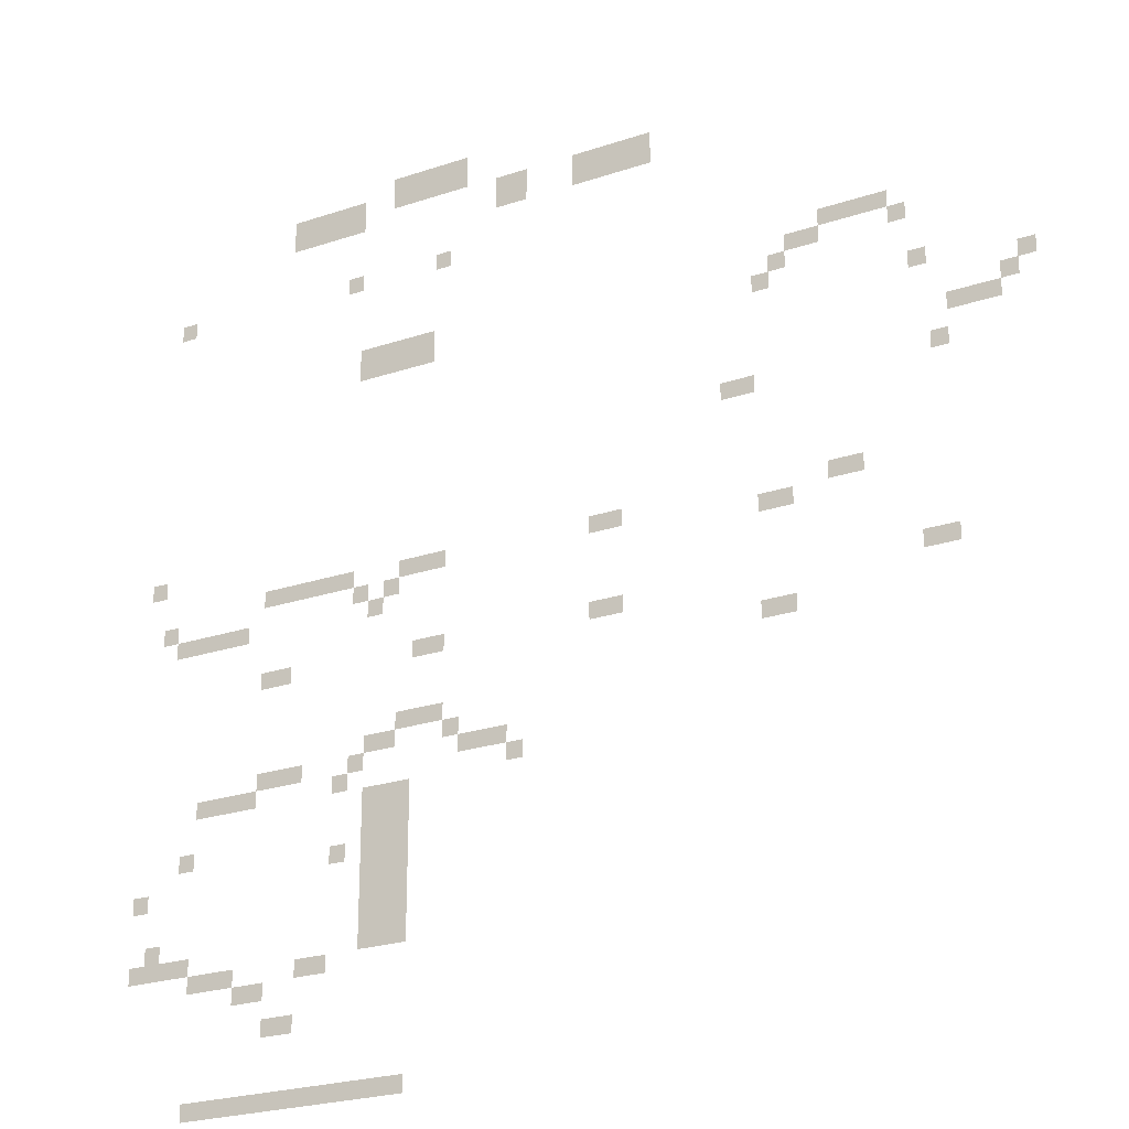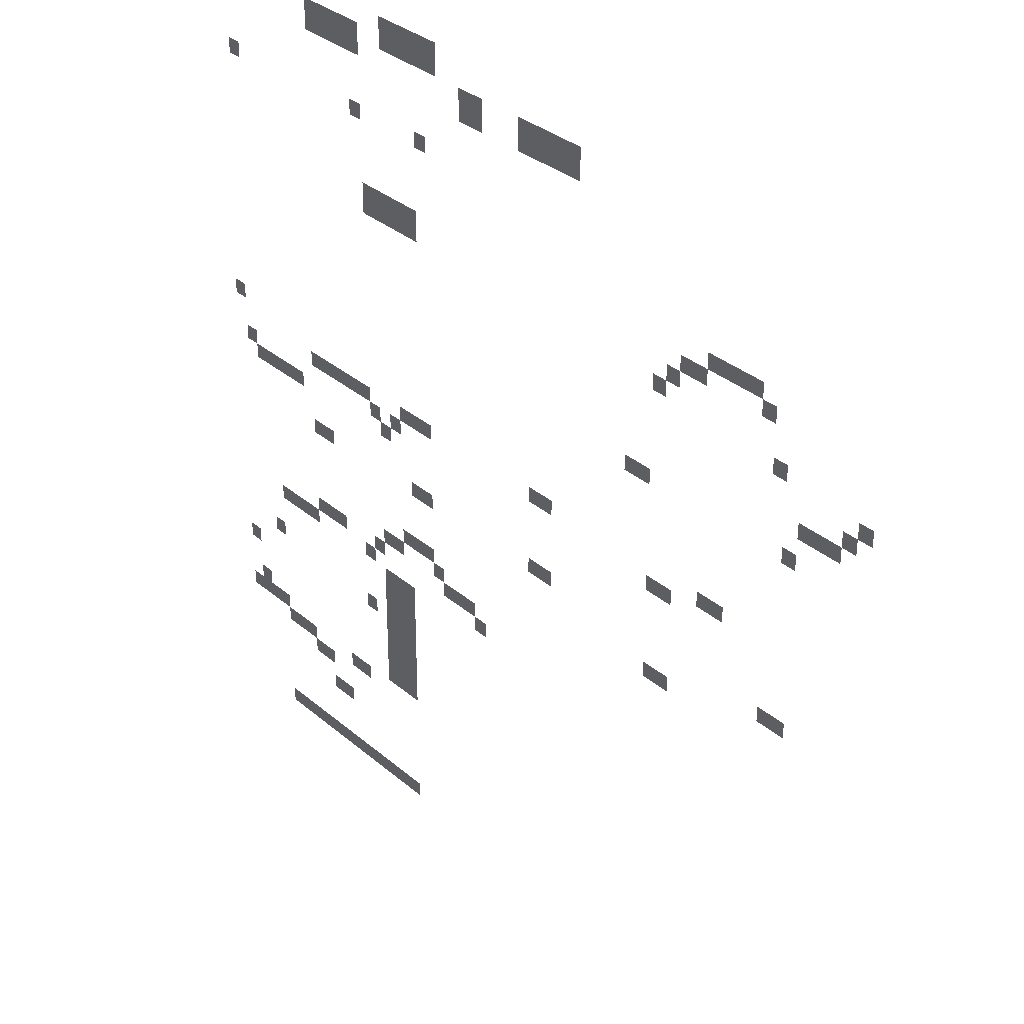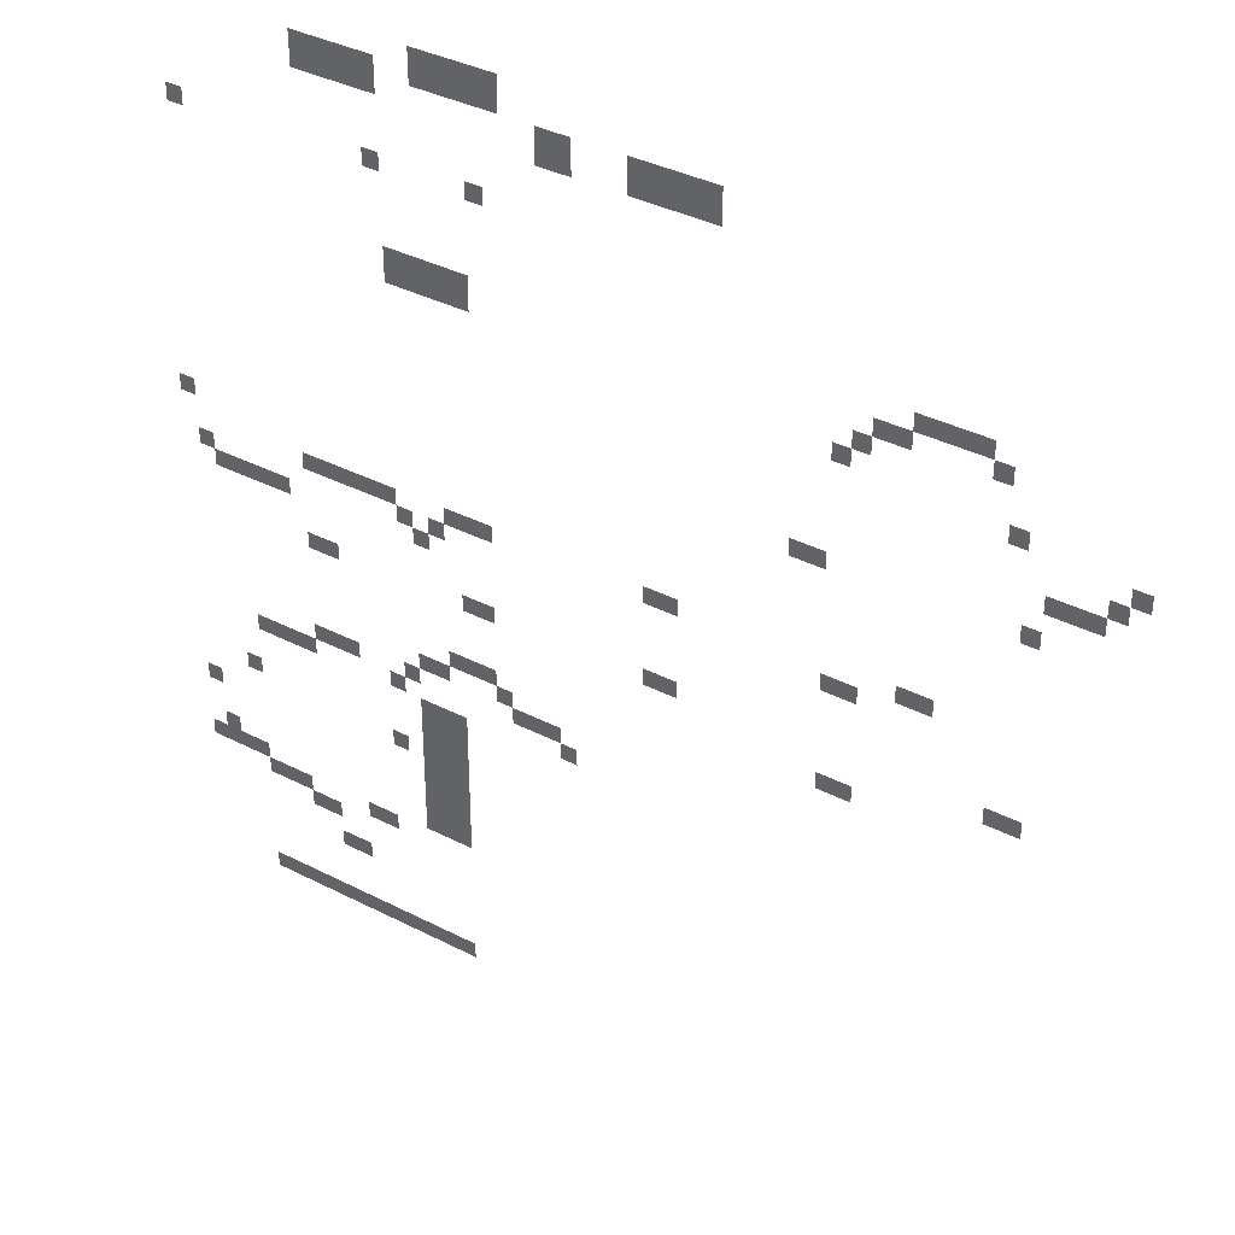
<metadata>
{"format":"obj","ext":"obj","renderer":"f3d","projection":"perspective","resolution":1024,"background":"white","views":[{"elev":-24.0,"azim":29.1,"up":"+Y"},{"elev":33.2,"azim":49.3,"up":"+Y"},{"elev":36.6,"azim":33.9,"up":"+Y"}]}
</metadata>
<code>
v -38 -1 0
v -39 -1 0
v -39 0 0
v -38 0 0
v -37 -1 0
v -38 -1 0
v -38 0 0
v -37 0 0
v -36 -1 0
v -37 -1 0
v -37 0 0
v -36 0 0
v -35 -1 0
v -36 -1 0
v -36 0 0
v -35 0 0
v -34 -1 0
v -35 -1 0
v -35 0 0
v -34 0 0
v -45 -2 0
v -46 -2 0
v -46 -1 0
v -45 -1 0
v -44 -2 0
v -45 -2 0
v -45 -1 0
v -44 -1 0
v -43 -2 0
v -44 -2 0
v -44 -1 0
v -43 -1 0
v -42 -2 0
v -43 -2 0
v -43 -1 0
v -42 -1 0
v -41 -2 0
v -42 -2 0
v -42 -1 0
v -41 -1 0
v -38 -2 0
v -39 -2 0
v -39 -1 0
v -38 -1 0
v -37 -2 0
v -38 -2 0
v -38 -1 0
v -37 -1 0
v -36 -2 0
v -37 -2 0
v -37 -1 0
v -36 -1 0
v -35 -2 0
v -36 -2 0
v -36 -1 0
v -35 -1 0
v -34 -2 0
v -35 -2 0
v -35 -1 0
v -34 -1 0
v -45 -3 0
v -46 -3 0
v -46 -2 0
v -45 -2 0
v -44 -3 0
v -45 -3 0
v -45 -2 0
v -44 -2 0
v -43 -3 0
v -44 -3 0
v -44 -2 0
v -43 -2 0
v -42 -3 0
v -43 -3 0
v -43 -2 0
v -42 -2 0
v -41 -3 0
v -42 -3 0
v -42 -2 0
v -41 -2 0
v -31 -3 0
v -32 -3 0
v -32 -2 0
v -31 -2 0
v -30 -3 0
v -31 -3 0
v -31 -2 0
v -30 -2 0
v -26 -3 0
v -27 -3 0
v -27 -2 0
v -26 -2 0
v -25 -3 0
v -26 -3 0
v -26 -2 0
v -25 -2 0
v -24 -3 0
v -25 -3 0
v -25 -2 0
v -24 -2 0
v -23 -3 0
v -24 -3 0
v -24 -2 0
v -23 -2 0
v -22 -3 0
v -23 -3 0
v -23 -2 0
v -22 -2 0
v -31 -4 0
v -32 -4 0
v -32 -3 0
v -31 -3 0
v -30 -4 0
v -31 -4 0
v -31 -3 0
v -30 -3 0
v -26 -4 0
v -27 -4 0
v -27 -3 0
v -26 -3 0
v -25 -4 0
v -26 -4 0
v -26 -3 0
v -25 -3 0
v -24 -4 0
v -25 -4 0
v -25 -3 0
v -24 -3 0
v -23 -4 0
v -24 -4 0
v -24 -3 0
v -23 -3 0
v -22 -4 0
v -23 -4 0
v -23 -3 0
v -22 -3 0
v -53 -7 0
v -54 -7 0
v -54 -6 0
v -53 -6 0
v -41 -7 0
v -42 -7 0
v -42 -6 0
v -41 -6 0
v -35 -7 0
v -36 -7 0
v -36 -6 0
v -35 -6 0
v -11 -11 0
v -12 -11 0
v -12 -10 0
v -11 -10 0
v -10 -11 0
v -11 -11 0
v -11 -10 0
v -10 -10 0
v -9 -11 0
v -10 -11 0
v -10 -10 0
v -9 -10 0
v -8 -11 0
v -9 -11 0
v -9 -10 0
v -8 -10 0
v -40 -12 0
v -41 -12 0
v -41 -11 0
v -40 -11 0
v -39 -12 0
v -40 -12 0
v -40 -11 0
v -39 -11 0
v -38 -12 0
v -39 -12 0
v -39 -11 0
v -38 -11 0
v -37 -12 0
v -38 -12 0
v -38 -11 0
v -37 -11 0
v -36 -12 0
v -37 -12 0
v -37 -11 0
v -36 -11 0
v -13 -12 0
v -14 -12 0
v -14 -11 0
v -13 -11 0
v -12 -12 0
v -13 -12 0
v -13 -11 0
v -12 -11 0
v -7 -12 0
v -8 -12 0
v -8 -11 0
v -7 -11 0
v -40 -13 0
v -41 -13 0
v -41 -12 0
v -40 -12 0
v -39 -13 0
v -40 -13 0
v -40 -12 0
v -39 -12 0
v -38 -13 0
v -39 -13 0
v -39 -12 0
v -38 -12 0
v -37 -13 0
v -38 -13 0
v -38 -12 0
v -37 -12 0
v -36 -13 0
v -37 -13 0
v -37 -12 0
v -36 -12 0
v -14 -13 0
v -15 -13 0
v -15 -12 0
v -14 -12 0
v -15 -14 0
v -16 -14 0
v -16 -13 0
v -15 -13 0
v -6 -15 0
v -7 -15 0
v -7 -14 0
v -6 -14 0
v 0 -16 0
v -1 -16 0
v -1 -15 0
v 0 -15 0
v -1 -17 0
v -2 -17 0
v -2 -16 0
v -1 -16 0
v -4 -18 0
v -5 -18 0
v -5 -17 0
v -4 -17 0
v -3 -18 0
v -4 -18 0
v -4 -17 0
v -3 -17 0
v -2 -18 0
v -3 -18 0
v -3 -17 0
v -2 -17 0
v -17 -20 0
v -18 -20 0
v -18 -19 0
v -17 -19 0
v -16 -20 0
v -17 -20 0
v -17 -19 0
v -16 -19 0
v -5 -20 0
v -6 -20 0
v -6 -19 0
v -5 -19 0
v -54 -24 0
v -55 -24 0
v -55 -23 0
v -54 -23 0
v -46 -26 0
v -47 -26 0
v -47 -25 0
v -46 -25 0
v -45 -26 0
v -46 -26 0
v -46 -25 0
v -45 -25 0
v -44 -26 0
v -45 -26 0
v -45 -25 0
v -44 -25 0
v -43 -26 0
v -44 -26 0
v -44 -25 0
v -43 -25 0
v -42 -26 0
v -43 -26 0
v -43 -25 0
v -42 -25 0
v -41 -26 0
v -42 -26 0
v -42 -25 0
v -41 -25 0
v -37 -26 0
v -38 -26 0
v -38 -25 0
v -37 -25 0
v -36 -26 0
v -37 -26 0
v -37 -25 0
v -36 -25 0
v -35 -26 0
v -36 -26 0
v -36 -25 0
v -35 -25 0
v -25 -26 0
v -26 -26 0
v -26 -25 0
v -25 -25 0
v -24 -26 0
v -25 -26 0
v -25 -25 0
v -24 -25 0
v -11 -26 0
v -12 -26 0
v -12 -25 0
v -11 -25 0
v -10 -26 0
v -11 -26 0
v -11 -25 0
v -10 -25 0
v -53 -27 0
v -54 -27 0
v -54 -26 0
v -53 -26 0
v -40 -27 0
v -41 -27 0
v -41 -26 0
v -40 -26 0
v -38 -27 0
v -39 -27 0
v -39 -26 0
v -38 -26 0
v -15 -27 0
v -16 -27 0
v -16 -26 0
v -15 -26 0
v -14 -27 0
v -15 -27 0
v -15 -26 0
v -14 -26 0
v -52 -28 0
v -53 -28 0
v -53 -27 0
v -52 -27 0
v -51 -28 0
v -52 -28 0
v -52 -27 0
v -51 -27 0
v -50 -28 0
v -51 -28 0
v -51 -27 0
v -50 -27 0
v -49 -28 0
v -50 -28 0
v -50 -27 0
v -49 -27 0
v -48 -28 0
v -49 -28 0
v -49 -27 0
v -48 -27 0
v -39 -28 0
v -40 -28 0
v -40 -27 0
v -39 -27 0
v -46 -31 0
v -47 -31 0
v -47 -30 0
v -46 -30 0
v -45 -31 0
v -46 -31 0
v -46 -30 0
v -45 -30 0
v -36 -31 0
v -37 -31 0
v -37 -30 0
v -36 -30 0
v -35 -31 0
v -36 -31 0
v -36 -30 0
v -35 -30 0
v -25 -31 0
v -26 -31 0
v -26 -30 0
v -25 -30 0
v -24 -31 0
v -25 -31 0
v -25 -30 0
v -24 -30 0
v -6 -31 0
v -7 -31 0
v -7 -30 0
v -6 -30 0
v -5 -31 0
v -6 -31 0
v -6 -30 0
v -5 -30 0
v -15 -33 0
v -16 -33 0
v -16 -32 0
v -15 -32 0
v -14 -33 0
v -15 -33 0
v -15 -32 0
v -14 -32 0
v -37 -35 0
v -38 -35 0
v -38 -34 0
v -37 -34 0
v -36 -35 0
v -37 -35 0
v -37 -34 0
v -36 -34 0
v -35 -35 0
v -36 -35 0
v -36 -34 0
v -35 -34 0
v -39 -36 0
v -40 -36 0
v -40 -35 0
v -39 -35 0
v -38 -36 0
v -39 -36 0
v -39 -35 0
v -38 -35 0
v -34 -36 0
v -35 -36 0
v -35 -35 0
v -34 -35 0
v -46 -37 0
v -47 -37 0
v -47 -36 0
v -46 -36 0
v -45 -37 0
v -46 -37 0
v -46 -36 0
v -45 -36 0
v -44 -37 0
v -45 -37 0
v -45 -36 0
v -44 -36 0
v -40 -37 0
v -41 -37 0
v -41 -36 0
v -40 -36 0
v -33 -37 0
v -34 -37 0
v -34 -36 0
v -33 -36 0
v -32 -37 0
v -33 -37 0
v -33 -36 0
v -32 -36 0
v -31 -37 0
v -32 -37 0
v -32 -36 0
v -31 -36 0
v -50 -38 0
v -51 -38 0
v -51 -37 0
v -50 -37 0
v -49 -38 0
v -50 -38 0
v -50 -37 0
v -49 -37 0
v -48 -38 0
v -49 -38 0
v -49 -37 0
v -48 -37 0
v -47 -38 0
v -48 -38 0
v -48 -37 0
v -47 -37 0
v -41 -38 0
v -42 -38 0
v -42 -37 0
v -41 -37 0
v -30 -38 0
v -31 -38 0
v -31 -37 0
v -30 -37 0
v -39 -39 0
v -40 -39 0
v -40 -38 0
v -39 -38 0
v -38 -39 0
v -39 -39 0
v -39 -38 0
v -38 -38 0
v -37 -39 0
v -38 -39 0
v -38 -38 0
v -37 -38 0
v -39 -40 0
v -40 -40 0
v -40 -39 0
v -39 -39 0
v -38 -40 0
v -39 -40 0
v -39 -39 0
v -38 -39 0
v -37 -40 0
v -38 -40 0
v -38 -39 0
v -37 -39 0
v -51 -41 0
v -52 -41 0
v -52 -40 0
v -51 -40 0
v -39 -41 0
v -40 -41 0
v -40 -40 0
v -39 -40 0
v -38 -41 0
v -39 -41 0
v -39 -40 0
v -38 -40 0
v -37 -41 0
v -38 -41 0
v -38 -40 0
v -37 -40 0
v -41 -42 0
v -42 -42 0
v -42 -41 0
v -41 -41 0
v -39 -42 0
v -40 -42 0
v -40 -41 0
v -39 -41 0
v -38 -42 0
v -39 -42 0
v -39 -41 0
v -38 -41 0
v -37 -42 0
v -38 -42 0
v -38 -41 0
v -37 -41 0
v -54 -43 0
v -55 -43 0
v -55 -42 0
v -54 -42 0
v -39 -43 0
v -40 -43 0
v -40 -42 0
v -39 -42 0
v -38 -43 0
v -39 -43 0
v -39 -42 0
v -38 -42 0
v -37 -43 0
v -38 -43 0
v -38 -42 0
v -37 -42 0
v -39 -44 0
v -40 -44 0
v -40 -43 0
v -39 -43 0
v -38 -44 0
v -39 -44 0
v -39 -43 0
v -38 -43 0
v -37 -44 0
v -38 -44 0
v -38 -43 0
v -37 -43 0
v -39 -45 0
v -40 -45 0
v -40 -44 0
v -39 -44 0
v -38 -45 0
v -39 -45 0
v -39 -44 0
v -38 -44 0
v -37 -45 0
v -38 -45 0
v -38 -44 0
v -37 -44 0
v -53 -46 0
v -54 -46 0
v -54 -45 0
v -53 -45 0
v -39 -46 0
v -40 -46 0
v -40 -45 0
v -39 -45 0
v -38 -46 0
v -39 -46 0
v -39 -45 0
v -38 -45 0
v -37 -46 0
v -38 -46 0
v -38 -45 0
v -37 -45 0
v -54 -47 0
v -55 -47 0
v -55 -46 0
v -54 -46 0
v -53 -47 0
v -54 -47 0
v -54 -46 0
v -53 -46 0
v -52 -47 0
v -53 -47 0
v -53 -46 0
v -52 -46 0
v -51 -47 0
v -52 -47 0
v -52 -46 0
v -51 -46 0
v -39 -47 0
v -40 -47 0
v -40 -46 0
v -39 -46 0
v -38 -47 0
v -39 -47 0
v -39 -46 0
v -38 -46 0
v -37 -47 0
v -38 -47 0
v -38 -46 0
v -37 -46 0
v -50 -48 0
v -51 -48 0
v -51 -47 0
v -50 -47 0
v -49 -48 0
v -50 -48 0
v -50 -47 0
v -49 -47 0
v -48 -48 0
v -49 -48 0
v -49 -47 0
v -48 -47 0
v -43 -48 0
v -44 -48 0
v -44 -47 0
v -43 -47 0
v -42 -48 0
v -43 -48 0
v -43 -47 0
v -42 -47 0
v -47 -49 0
v -48 -49 0
v -48 -48 0
v -47 -48 0
v -46 -49 0
v -47 -49 0
v -47 -48 0
v -46 -48 0
v -45 -51 0
v -46 -51 0
v -46 -50 0
v -45 -50 0
v -44 -51 0
v -45 -51 0
v -45 -50 0
v -44 -50 0
v -50 -55 0
v -51 -55 0
v -51 -54 0
v -50 -54 0
v -49 -55 0
v -50 -55 0
v -50 -54 0
v -49 -54 0
v -48 -55 0
v -49 -55 0
v -49 -54 0
v -48 -54 0
v -47 -55 0
v -48 -55 0
v -48 -54 0
v -47 -54 0
v -46 -55 0
v -47 -55 0
v -47 -54 0
v -46 -54 0
v -45 -55 0
v -46 -55 0
v -46 -54 0
v -45 -54 0
v -44 -55 0
v -45 -55 0
v -45 -54 0
v -44 -54 0
v -43 -55 0
v -44 -55 0
v -44 -54 0
v -43 -54 0
v -42 -55 0
v -43 -55 0
v -43 -54 0
v -42 -54 0
v -41 -55 0
v -42 -55 0
v -42 -54 0
v -41 -54 0
v -40 -55 0
v -41 -55 0
v -41 -54 0
v -40 -54 0
v -39 -55 0
v -40 -55 0
v -40 -54 0
v -39 -54 0
v -38 -55 0
v -39 -55 0
v -39 -54 0
v -38 -54 0
v -37 -55 0
v -38 -55 0
v -38 -54 0
v -37 -54 0
g Level1_mesh_0006
f 1 2 3 4
f 5 6 7 8
f 9 10 11 12
f 13 14 15 16
f 17 18 19 20
f 21 22 23 24
f 25 26 27 28
f 29 30 31 32
f 33 34 35 36
f 37 38 39 40
f 41 42 43 44
f 45 46 47 48
f 49 50 51 52
f 53 54 55 56
f 57 58 59 60
f 61 62 63 64
f 65 66 67 68
f 69 70 71 72
f 73 74 75 76
f 77 78 79 80
f 81 82 83 84
f 85 86 87 88
f 89 90 91 92
f 93 94 95 96
f 97 98 99 100
f 101 102 103 104
f 105 106 107 108
f 109 110 111 112
f 113 114 115 116
f 117 118 119 120
f 121 122 123 124
f 125 126 127 128
f 129 130 131 132
f 133 134 135 136
f 137 138 139 140
f 141 142 143 144
f 145 146 147 148
f 149 150 151 152
f 153 154 155 156
f 157 158 159 160
f 161 162 163 164
f 165 166 167 168
f 169 170 171 172
f 173 174 175 176
f 177 178 179 180
f 181 182 183 184
f 185 186 187 188
f 189 190 191 192
f 193 194 195 196
f 197 198 199 200
f 201 202 203 204
f 205 206 207 208
f 209 210 211 212
f 213 214 215 216
f 217 218 219 220
f 221 222 223 224
f 225 226 227 228
f 229 230 231 232
f 233 234 235 236
f 237 238 239 240
f 241 242 243 244
f 245 246 247 248
f 249 250 251 252
f 253 254 255 256
f 257 258 259 260
f 261 262 263 264
f 265 266 267 268
f 269 270 271 272
f 273 274 275 276
f 277 278 279 280
f 281 282 283 284
f 285 286 287 288
f 289 290 291 292
f 293 294 295 296
f 297 298 299 300
f 301 302 303 304
f 305 306 307 308
f 309 310 311 312
f 313 314 315 316
f 317 318 319 320
f 321 322 323 324
f 325 326 327 328
f 329 330 331 332
f 333 334 335 336
f 337 338 339 340
f 341 342 343 344
f 345 346 347 348
f 349 350 351 352
f 353 354 355 356
f 357 358 359 360
f 361 362 363 364
f 365 366 367 368
f 369 370 371 372
f 373 374 375 376
f 377 378 379 380
f 381 382 383 384
f 385 386 387 388
f 389 390 391 392
f 393 394 395 396
f 397 398 399 400
f 401 402 403 404
f 405 406 407 408
f 409 410 411 412
f 413 414 415 416
f 417 418 419 420
f 421 422 423 424
f 425 426 427 428
f 429 430 431 432
f 433 434 435 436
f 437 438 439 440
f 441 442 443 444
f 445 446 447 448
f 449 450 451 452
f 453 454 455 456
f 457 458 459 460
f 461 462 463 464
f 465 466 467 468
f 469 470 471 472
f 473 474 475 476
f 477 478 479 480
f 481 482 483 484
f 485 486 487 488
f 489 490 491 492
f 493 494 495 496
f 497 498 499 500
f 501 502 503 504
f 505 506 507 508
f 509 510 511 512
f 513 514 515 516
f 517 518 519 520
f 521 522 523 524
f 525 526 527 528
f 529 530 531 532
f 533 534 535 536
f 537 538 539 540
f 541 542 543 544
f 545 546 547 548
f 549 550 551 552
f 553 554 555 556
f 557 558 559 560
f 561 562 563 564
f 565 566 567 568
f 569 570 571 572
f 573 574 575 576
f 577 578 579 580
f 581 582 583 584
f 585 586 587 588
f 589 590 591 592
f 593 594 595 596
f 597 598 599 600
f 601 602 603 604
f 605 606 607 608
f 609 610 611 612
f 613 614 615 616
f 617 618 619 620
f 621 622 623 624
f 625 626 627 628
f 629 630 631 632
f 633 634 635 636
f 637 638 639 640
f 641 642 643 644
f 645 646 647 648
f 649 650 651 652
f 653 654 655 656
f 657 658 659 660
f 661 662 663 664
f 665 666 667 668
f 669 670 671 672
f 673 674 675 676
f 677 678 679 680
f 681 682 683 684
f 685 686 687 688
f 689 690 691 692
f 693 694 695 696
f 697 698 699 700
f 701 702 703 704
f 705 706 707 708

</code>
